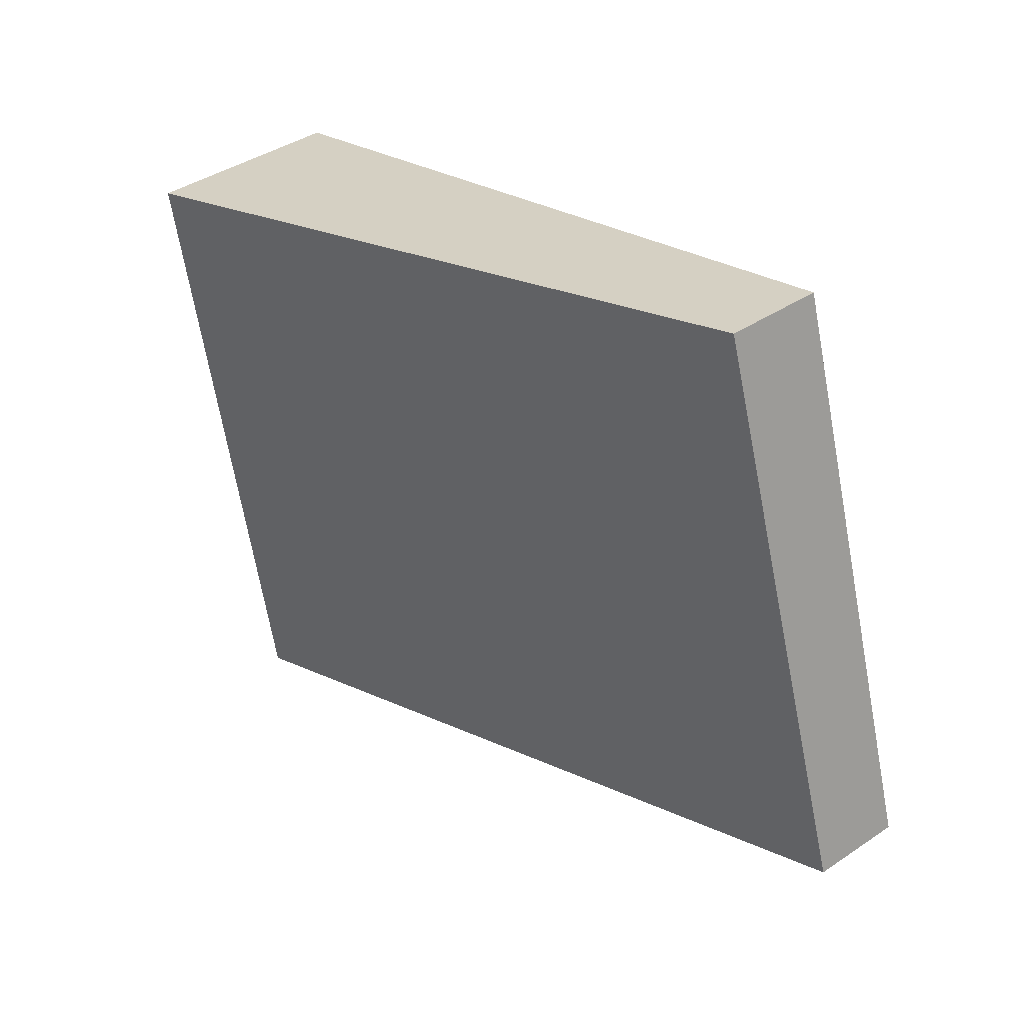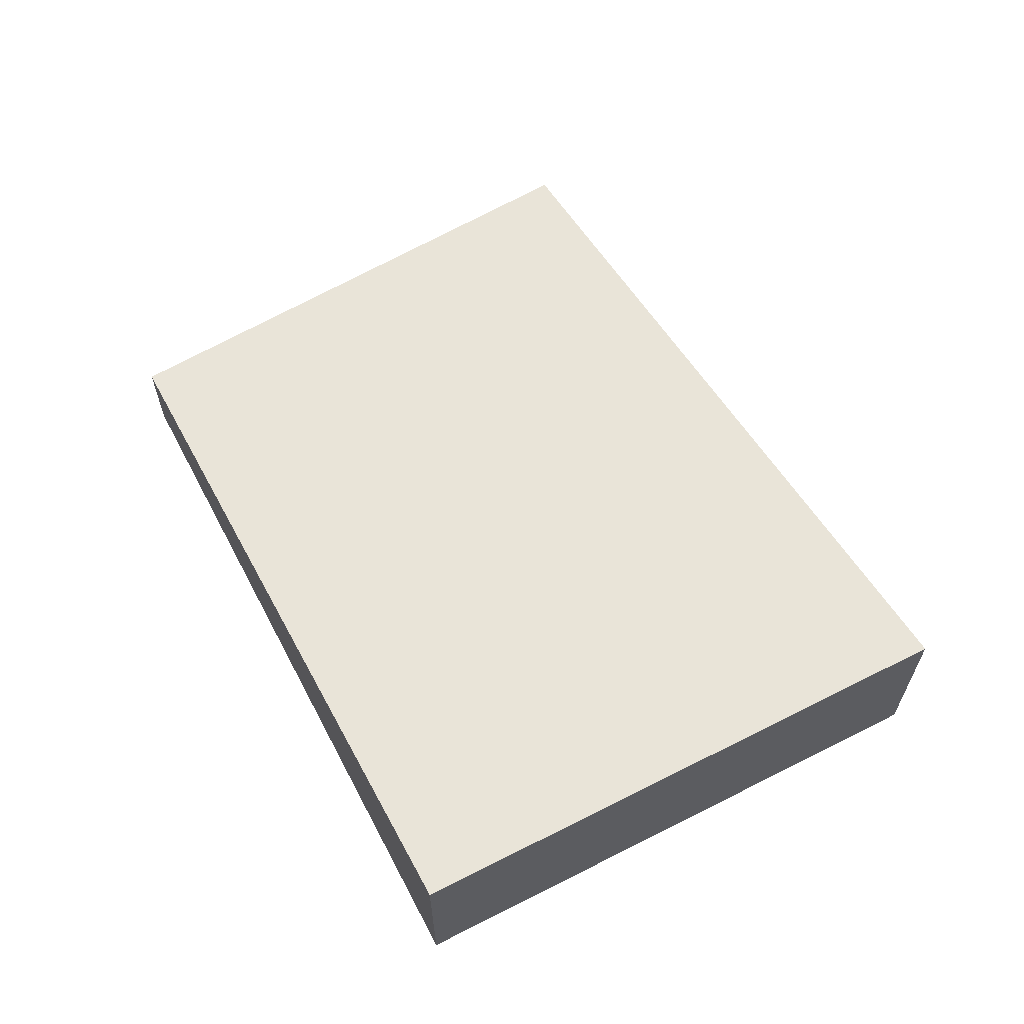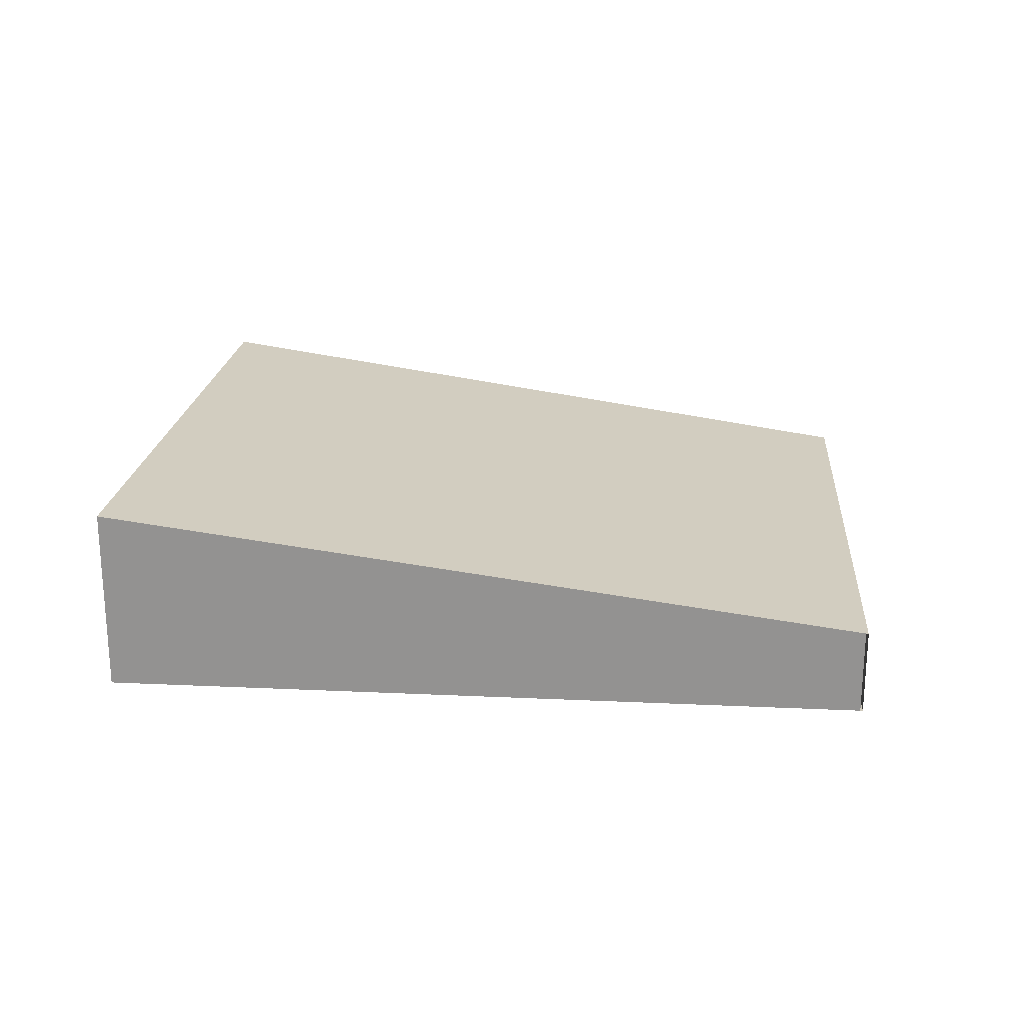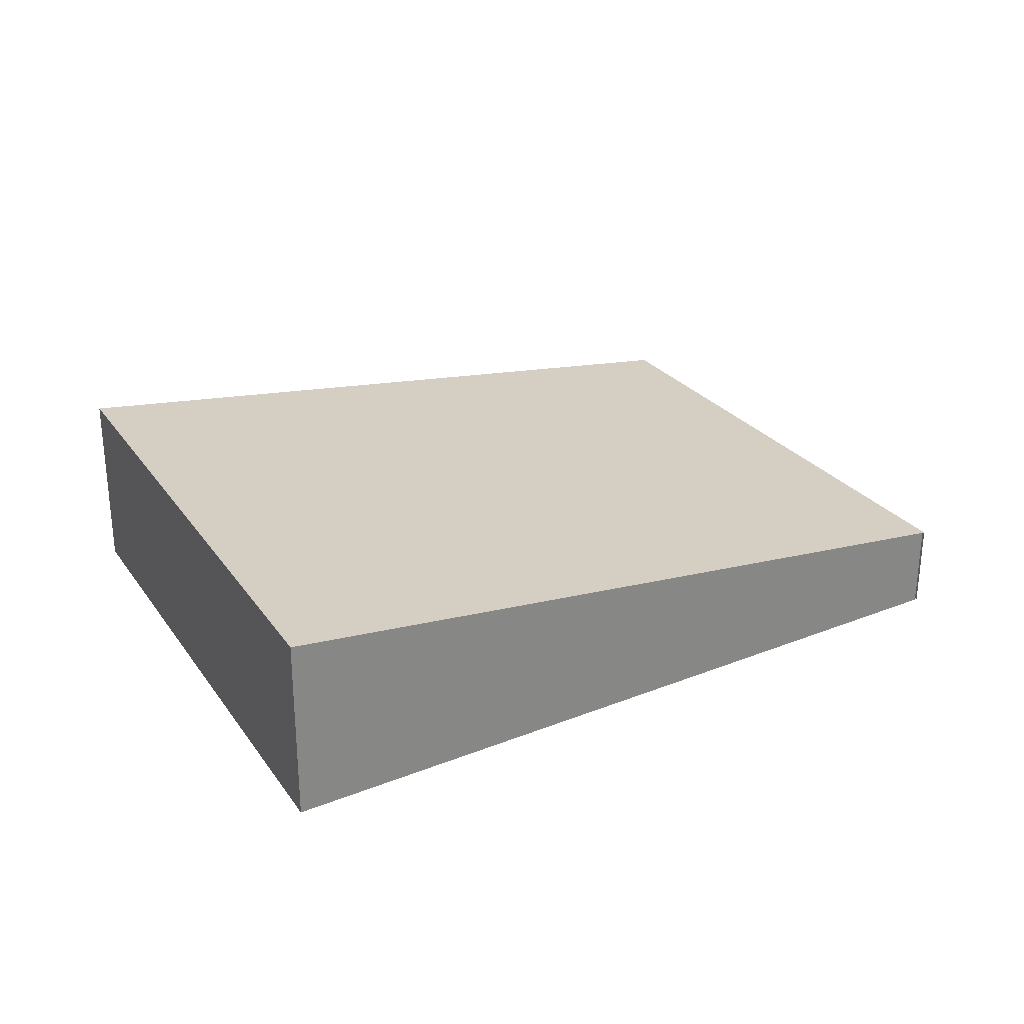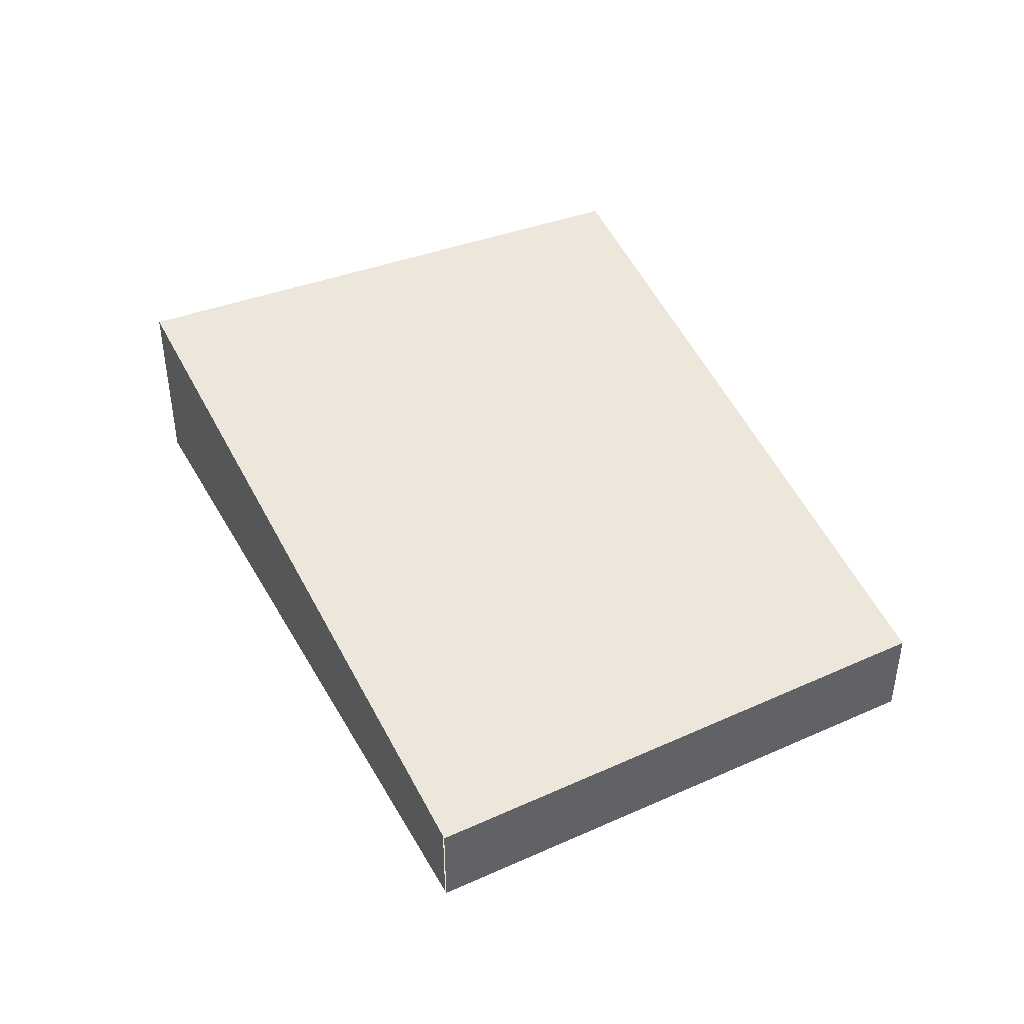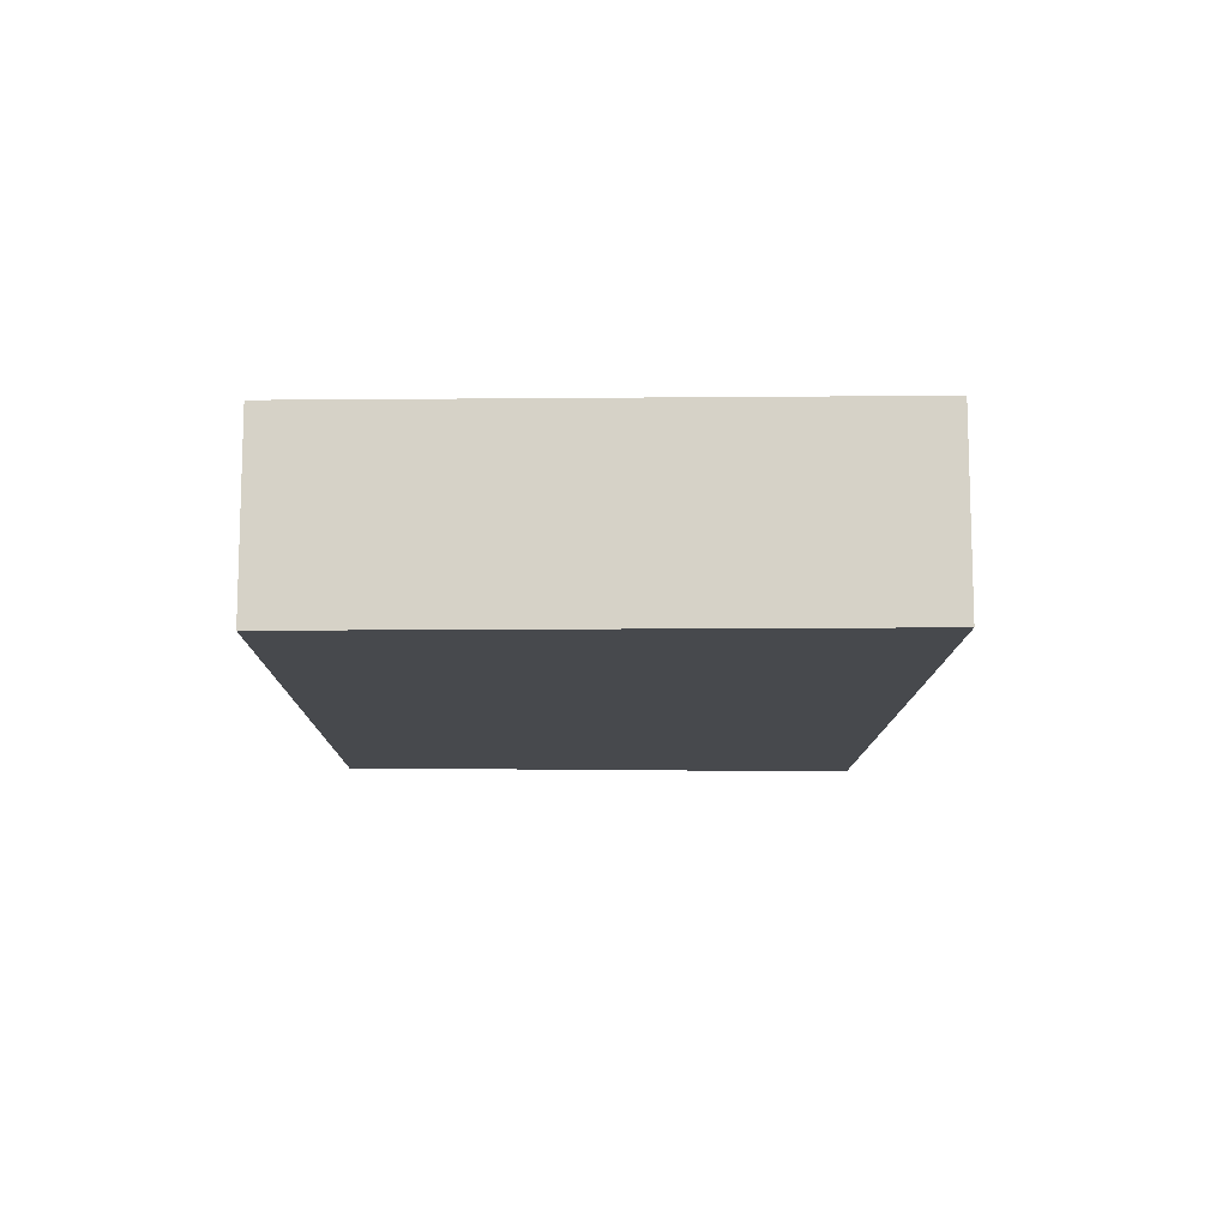
<metadata>
{"format":"obj","ext":"obj","renderer":"f3d","projection":"perspective","resolution":1024,"background":"white","views":[{"elev":40.1,"azim":-129.7,"up":"+Z"},{"elev":62.8,"azim":75.9,"up":"+Y"},{"elev":22.8,"azim":-159.3,"up":"+Y"},{"elev":28.5,"azim":165.2,"up":"+Y"},{"elev":42.5,"azim":-101.0,"up":"+Y"},{"elev":-12.1,"azim":104.3,"up":"+Y"}]}
</metadata>
<code>
v  0.127 1.035 0.413
v  0.029 1.035 -0.009
v  0 1.031 6.313e-17
v  8.853 2.234 -2.563
v  1.896 1.09 6.167
v  7.428 1.835 4.821
v  10.37 2.234 3.969
v  10.4 2.234 4.098
v  0 0 0
v  0.127 -2.529e-17 0.413
v  1.896 -3.776e-16 6.167
v  7.428 -2.952e-16 4.821
v  10.4 -2.509e-16 4.098
v  8.853 1.569e-16 -2.563
v  10.37 -2.43e-16 3.969
v  0.029 5.511e-19 -0.009
g defaultobject
f 1 2 3
f 2 1 4
f 4 1 5
f 4 5 6
f 4 6 7
f 7 6 8
f 9 1 3
f 1 9 5
f 5 9 10
f 5 10 11
f 11 6 5
f 6 11 12
f 6 12 8
f 8 12 13
f 13 7 8
f 7 13 4
f 4 13 14
f 14 13 15
f 14 2 4
f 2 14 16
f 12 15 13
f 15 12 14
f 14 12 11
f 14 11 16
f 16 11 10
f 16 10 9

</code>
